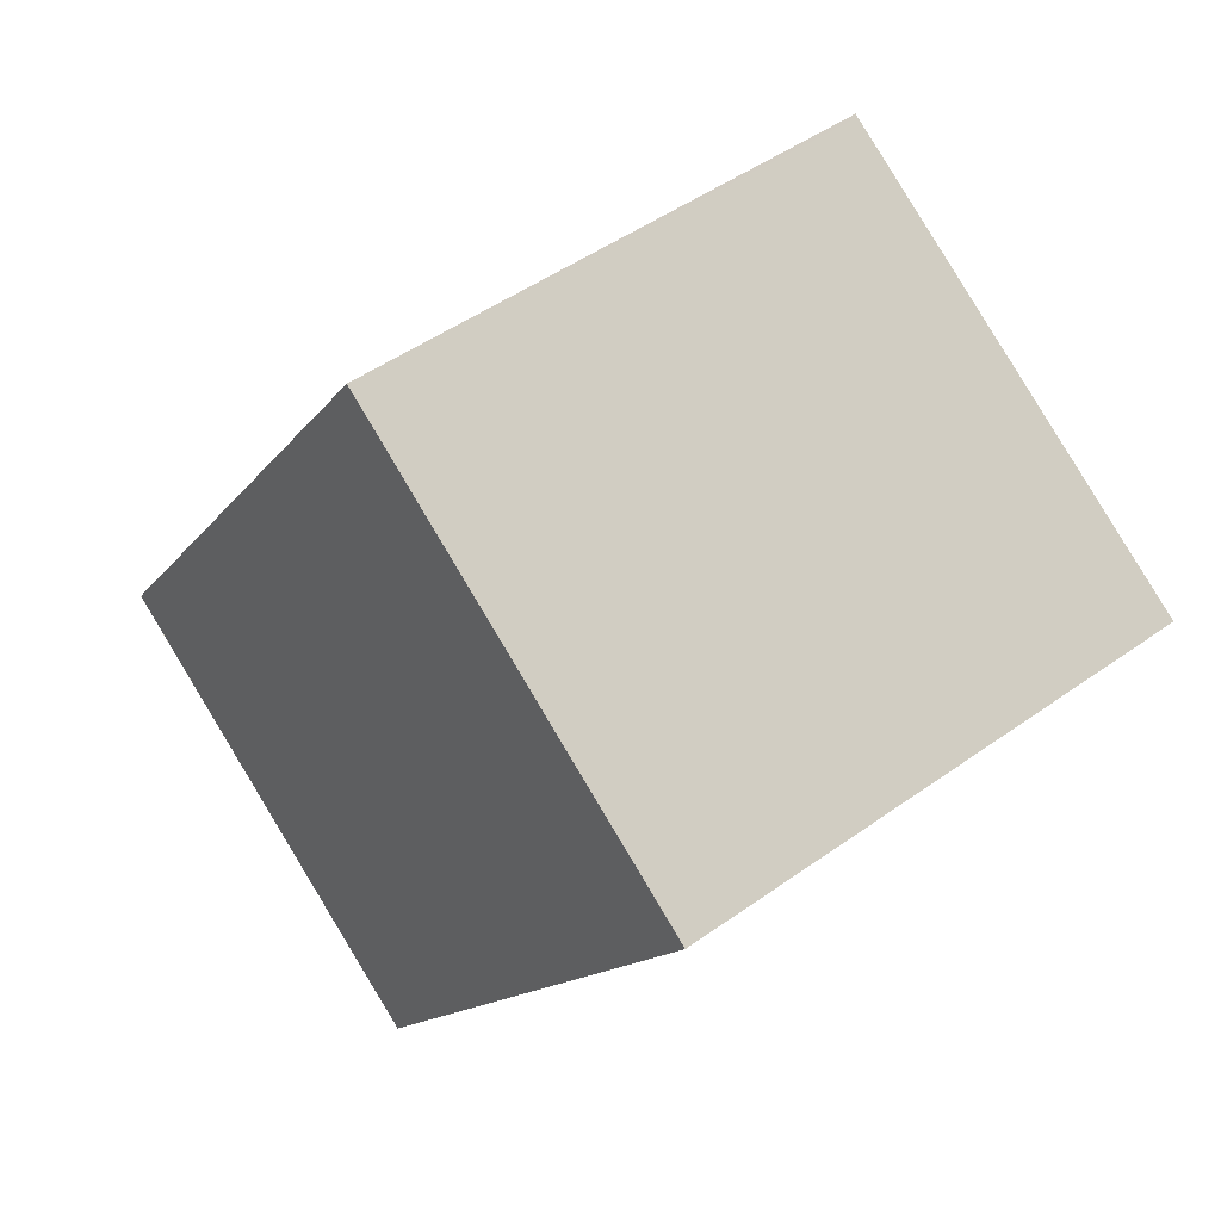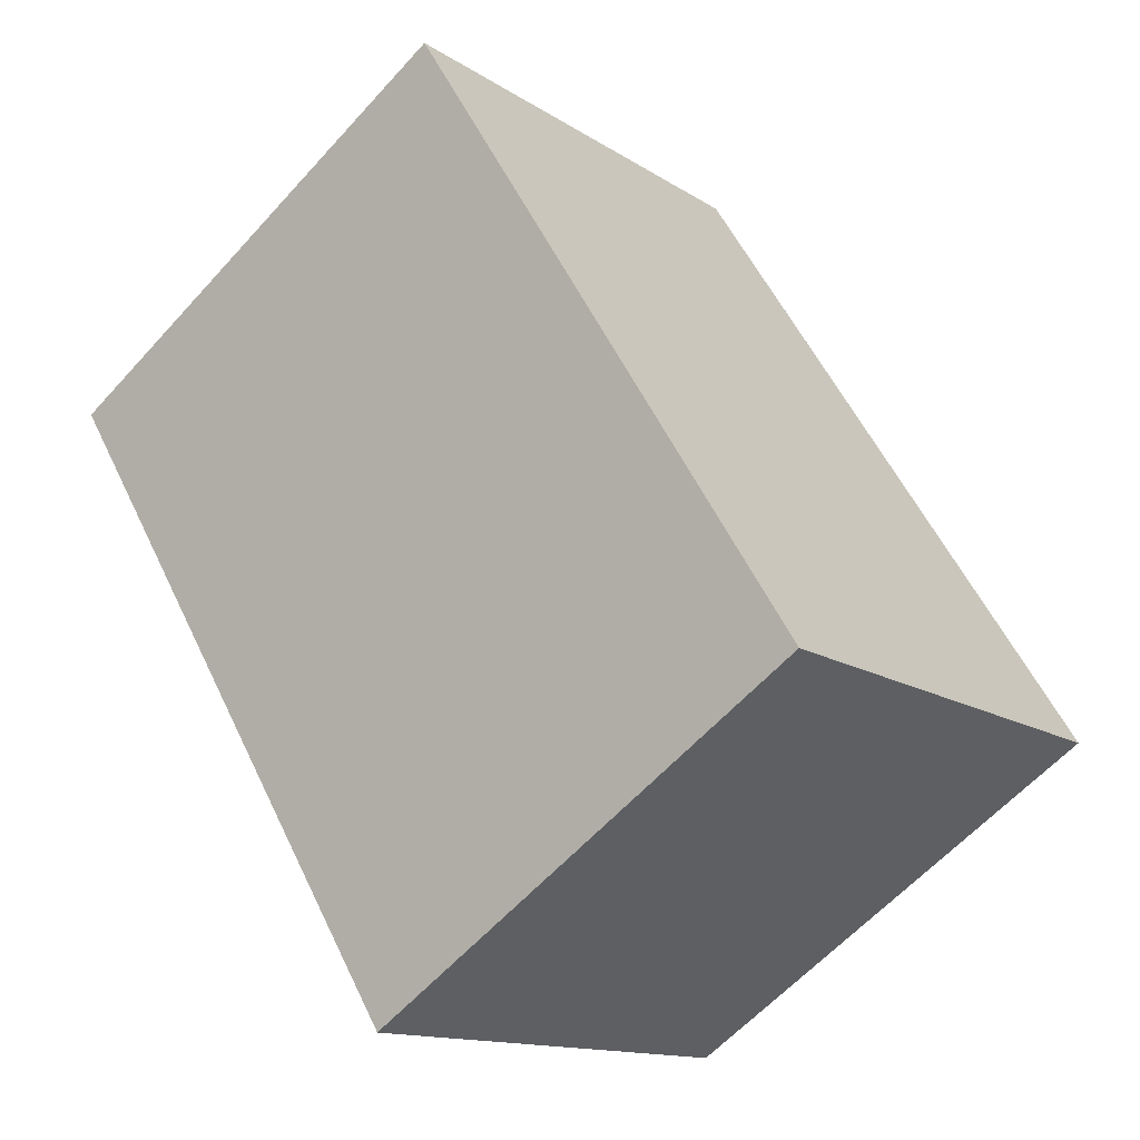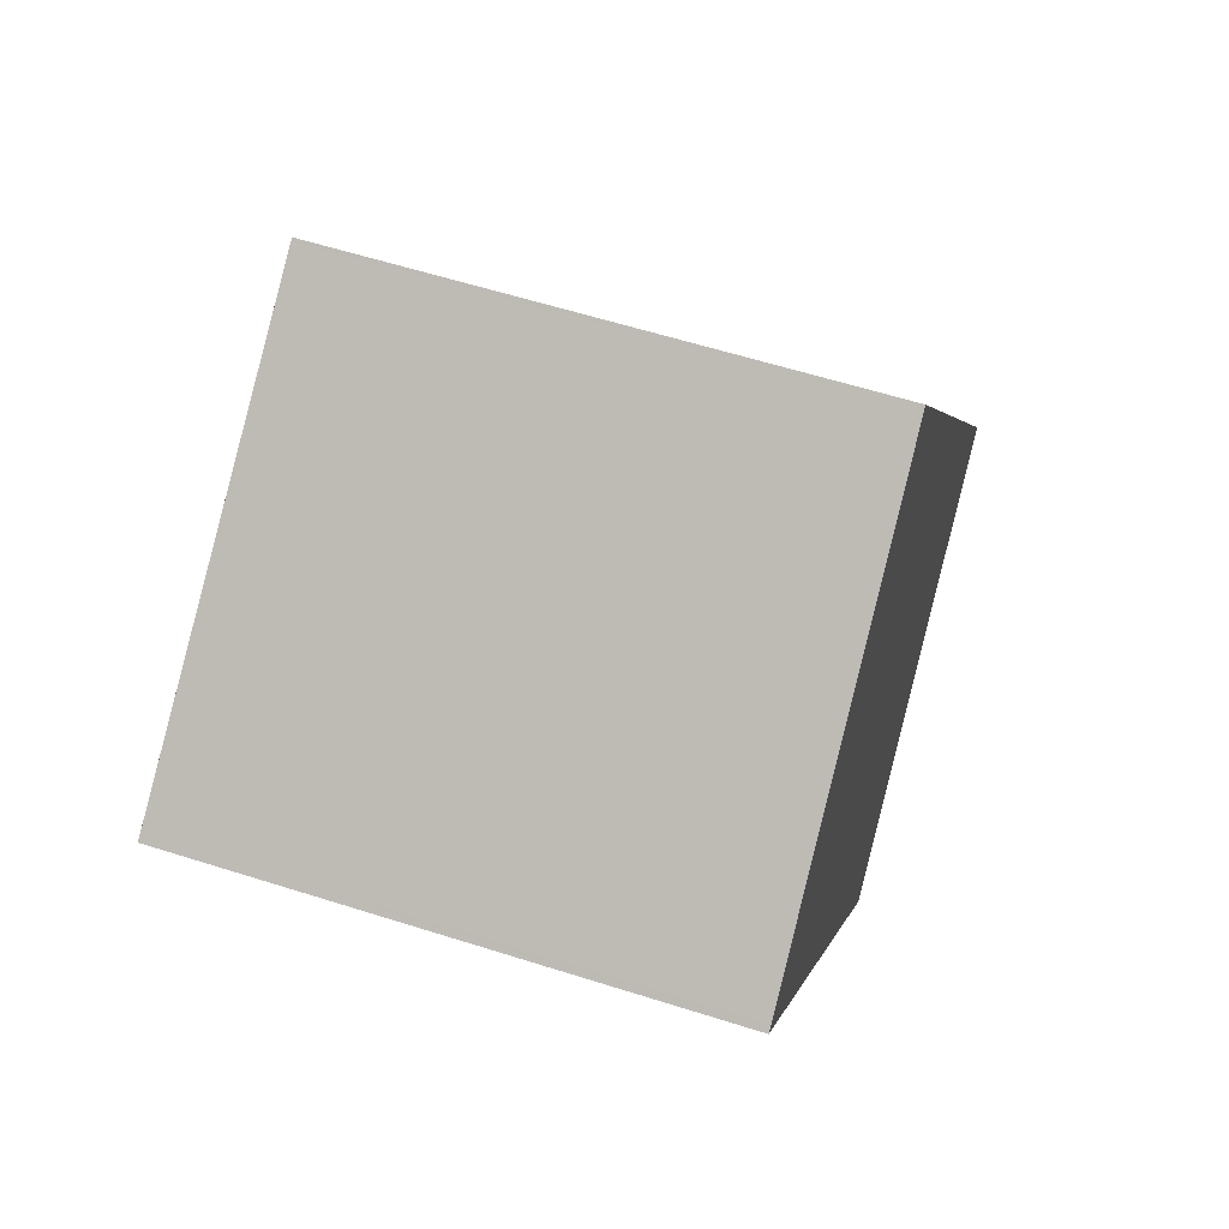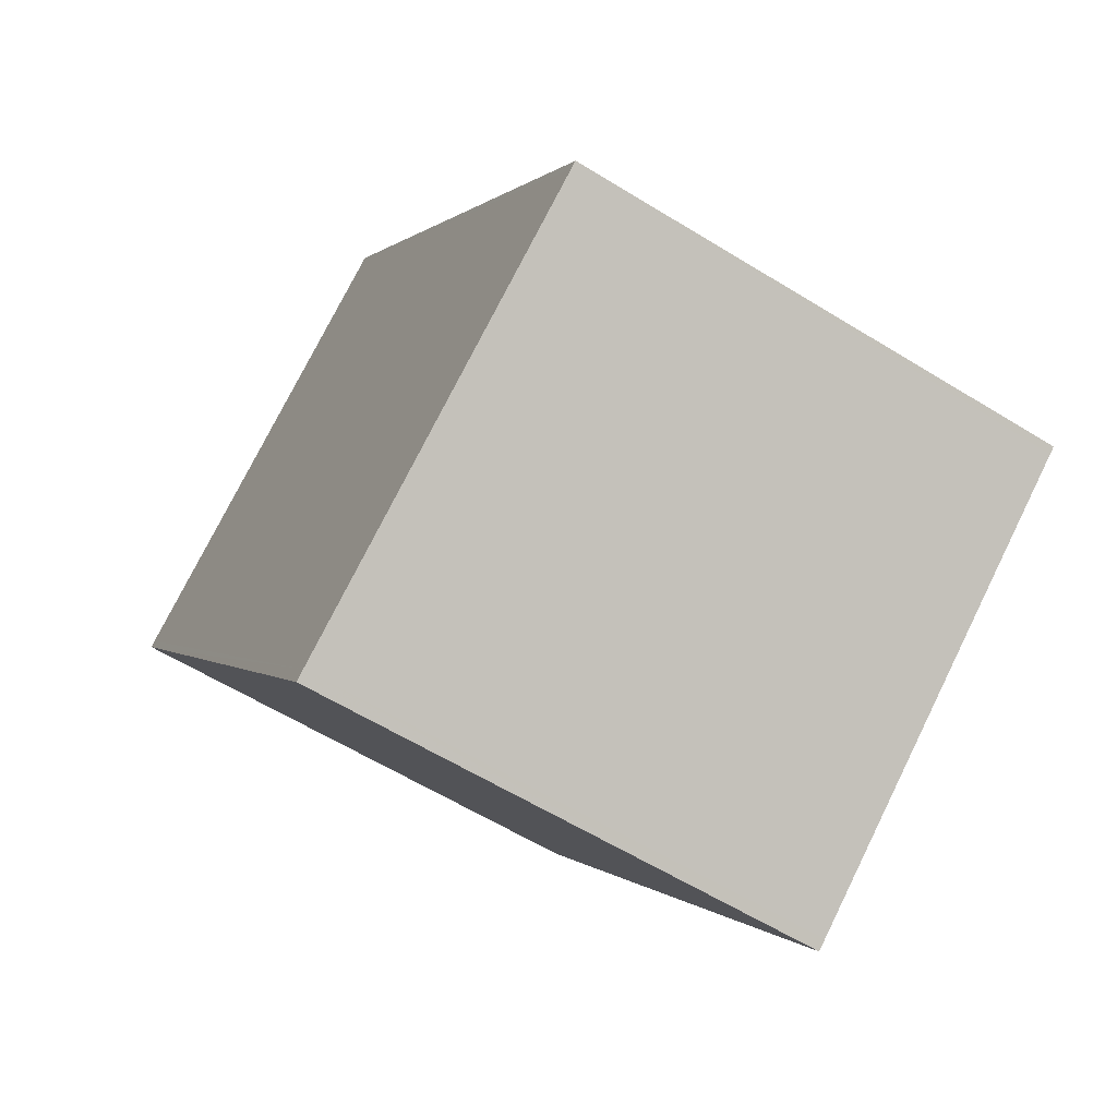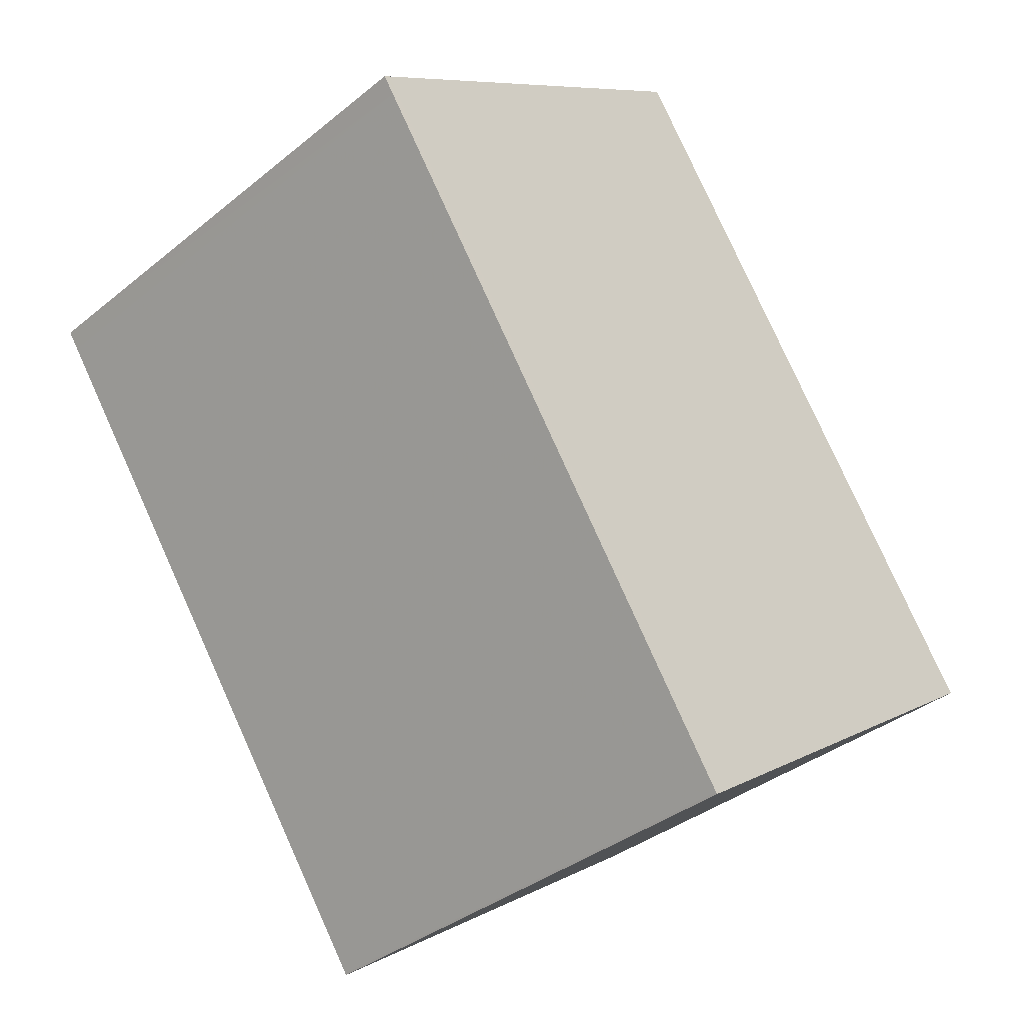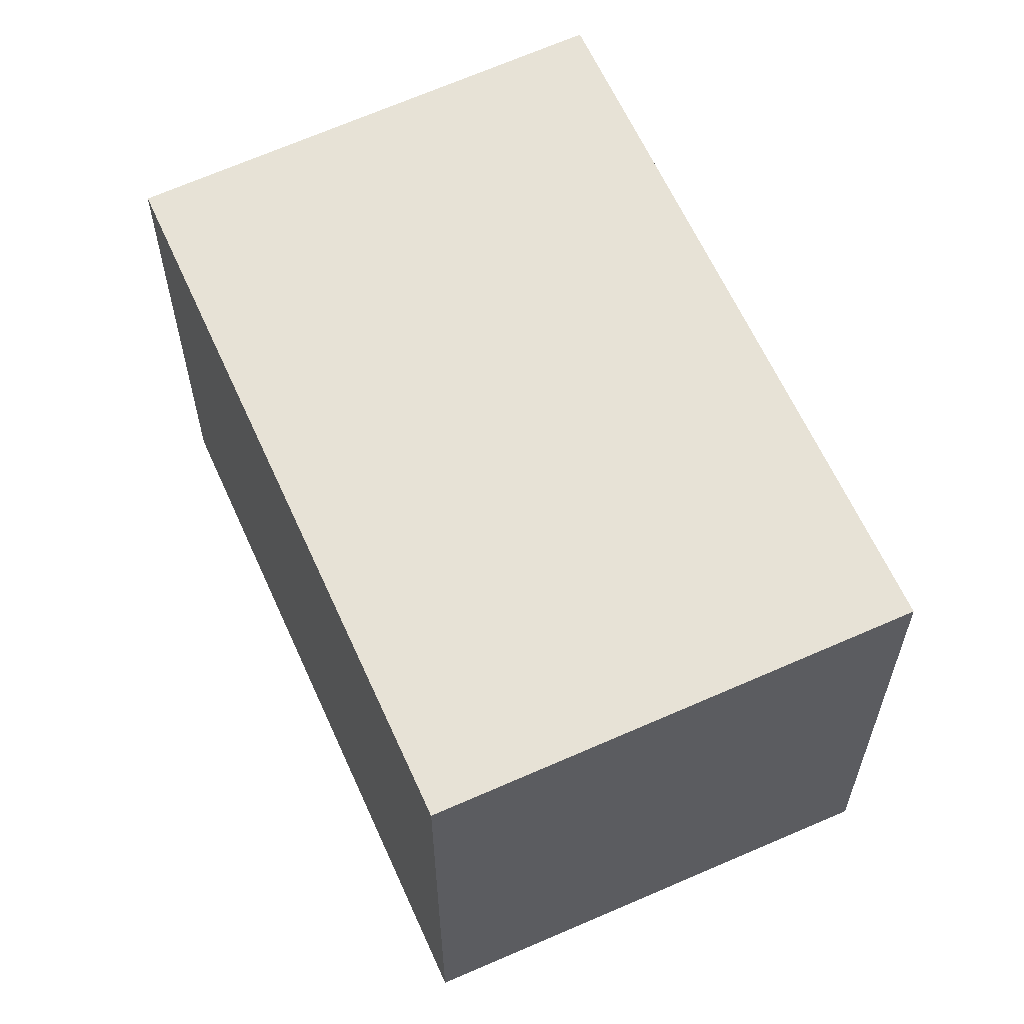
<metadata>
{"format":"obj","ext":"obj","renderer":"f3d","projection":"perspective","resolution":1024,"background":"white","views":[{"elev":48.6,"azim":-128.6,"up":"+Y"},{"elev":-60.3,"azim":-41.8,"up":"+Y"},{"elev":58.9,"azim":-71.8,"up":"+Y"},{"elev":-59.6,"azim":57.6,"up":"+Y"},{"elev":-36.3,"azim":-43.5,"up":"+Y"},{"elev":61.9,"azim":-169.3,"up":"+Z"}]}
</metadata>
<code>
v -1621 -2393 2.099
v -1619 -2392 2.052
v -1618 -2394 2.045
v -1619 -2396 2.092
v -1618 -2394 2.046
v -1619 -2392 2.053
v -1619 -2392 2.052
v -1621 -2393 2.099
v -1619 -2392 2.052
v -1618 -2394 2.046
v -1619 -2396 2.092
v -1618 -2394 2.045
v -1619 -2396 2.091
v -1619 -2396 2.091
v -1621 -2393 2.098
v -1621 -2393 2.099
v -1621 -2393 2.099
v -1621 -2393 2.099
v -1621 -2393 0
v -1621 -2393 0
v -1619 -2392 2.052
v -1619 -2392 2.052
v -1619 -2392 0
v -1619 -2392 0
v -1618 -2394 2.046
v -1618 -2394 2.045
v -1618 -2394 0
v -1618 -2394 0
v -1619 -2396 2.092
v -1619 -2396 2.092
v -1619 -2396 4.441e-16
v -1619 -2396 0
v -1619 -2396 2.091
v -1618 -2394 2.046
v -1618 -2394 0
v -1619 -2396 0
v -1619 -2392 2.052
v -1619 -2392 2.053
v -1619 -2392 0
v -1619 -2392 0
v -1621 -2393 2.099
v -1621 -2393 2.099
v -1621 -2393 0
v -1621 -2393 0
v -1618 -2394 2.045
v -1619 -2392 2.052
v -1619 -2392 0
v -1618 -2394 0
v -1621 -2393 2.099
v -1619 -2396 2.092
v -1619 -2396 0
v -1621 -2393 0
v -1618 -2394 2.045
v -1618 -2394 2.045
v -1618 -2394 0
v -1618 -2394 0
v -1619 -2396 2.092
v -1619 -2396 2.091
v -1619 -2396 0
v -1619 -2396 4.441e-16
v -1619 -2392 2.053
v -1621 -2393 2.099
v -1621 -2393 0
v -1619 -2392 0
v -1621 -2393 0
v -1619 -2392 0
v -1618 -2394 0
v -1619 -2396 0
f 7 6 2 9
f 15 8 1 16
f 13 11 8 15
f 10 7 9 12
f 14 4 11 13
f 12 3 5 10
f 13 10 5 14
f 15 7 10 13
f 16 6 7 15
f 18 19 20 17
f 22 23 24 21
f 26 27 28 25
f 30 31 32 29
f 34 35 36 33
f 38 39 40 37
f 42 43 44 41
f 46 47 48 45
f 50 51 52 49
f 54 55 56 53
f 58 59 60 57
f 62 63 64 61
f 66 67 68 65

</code>
